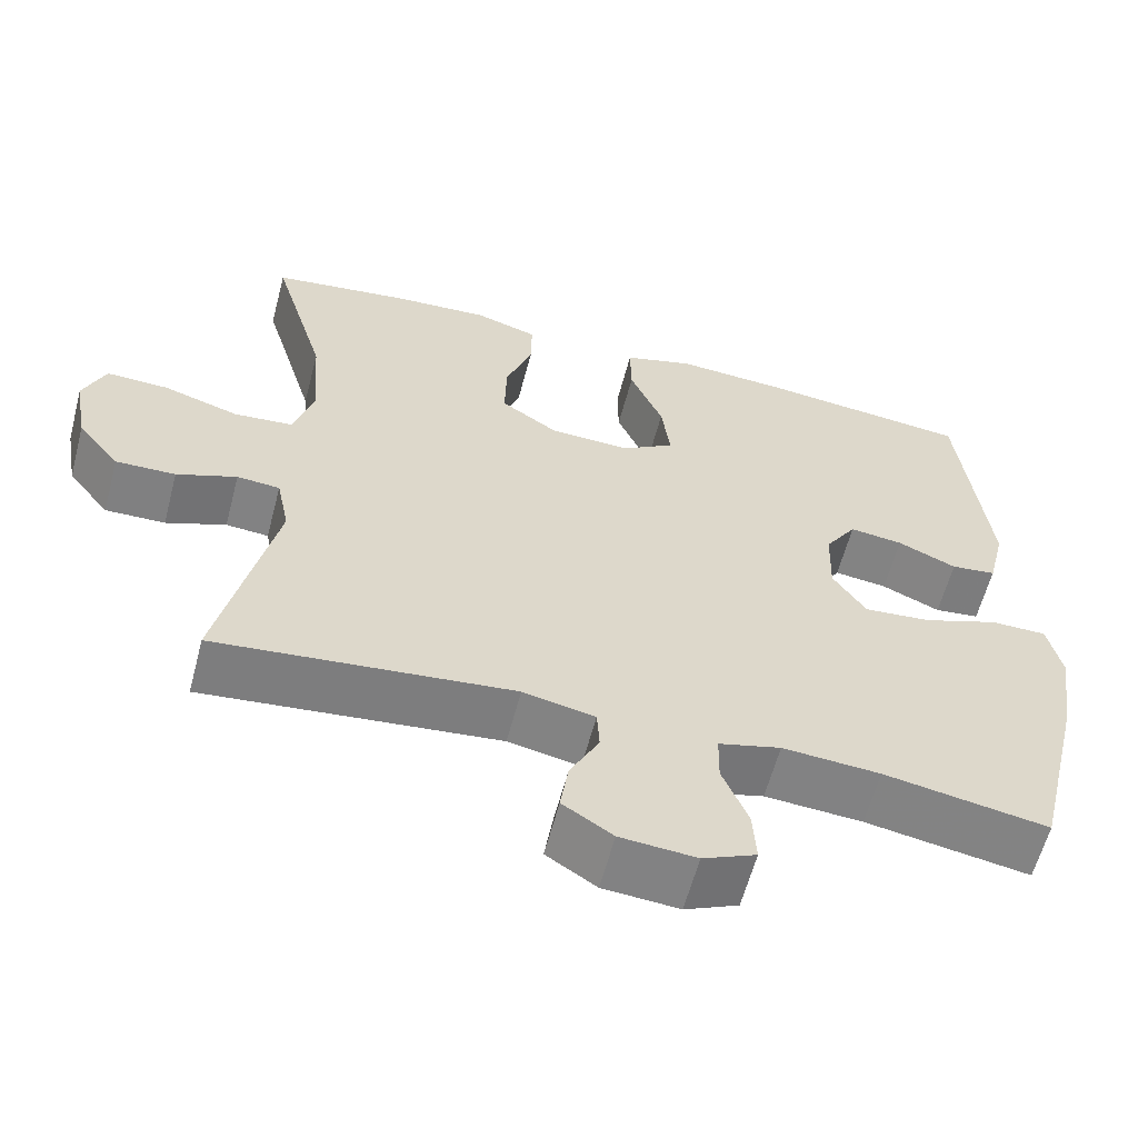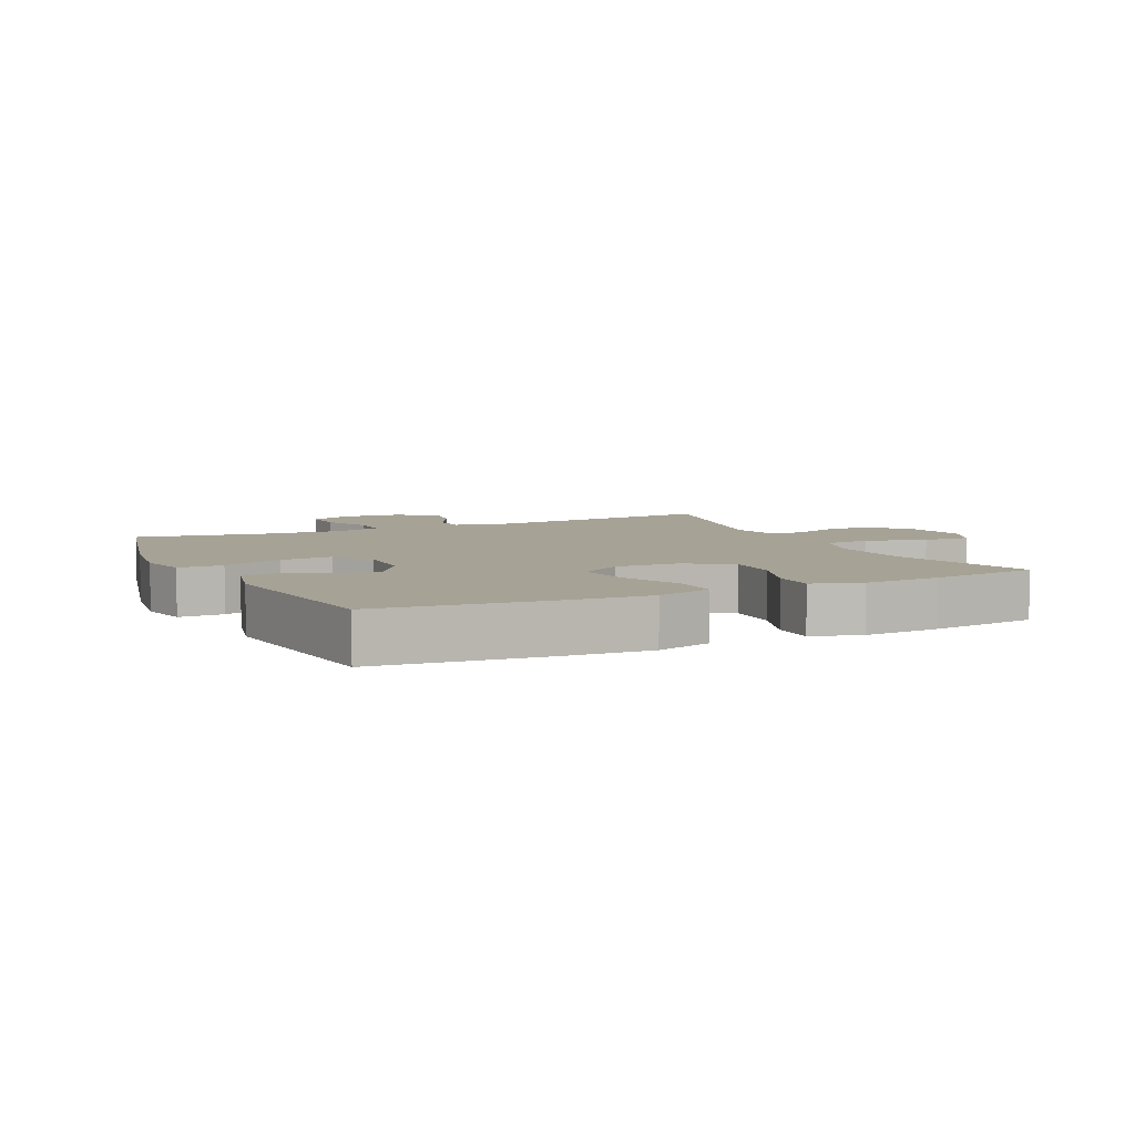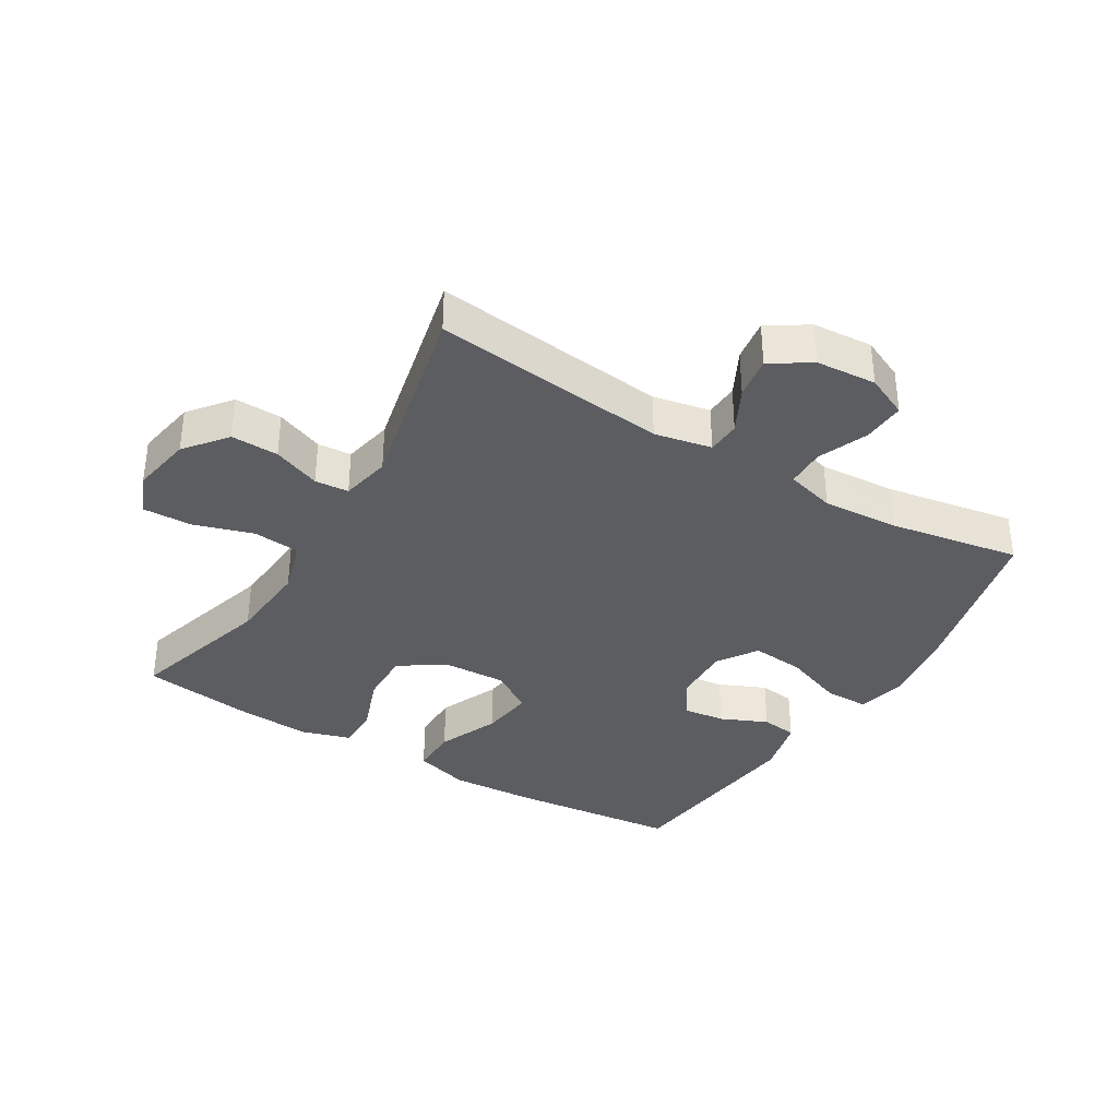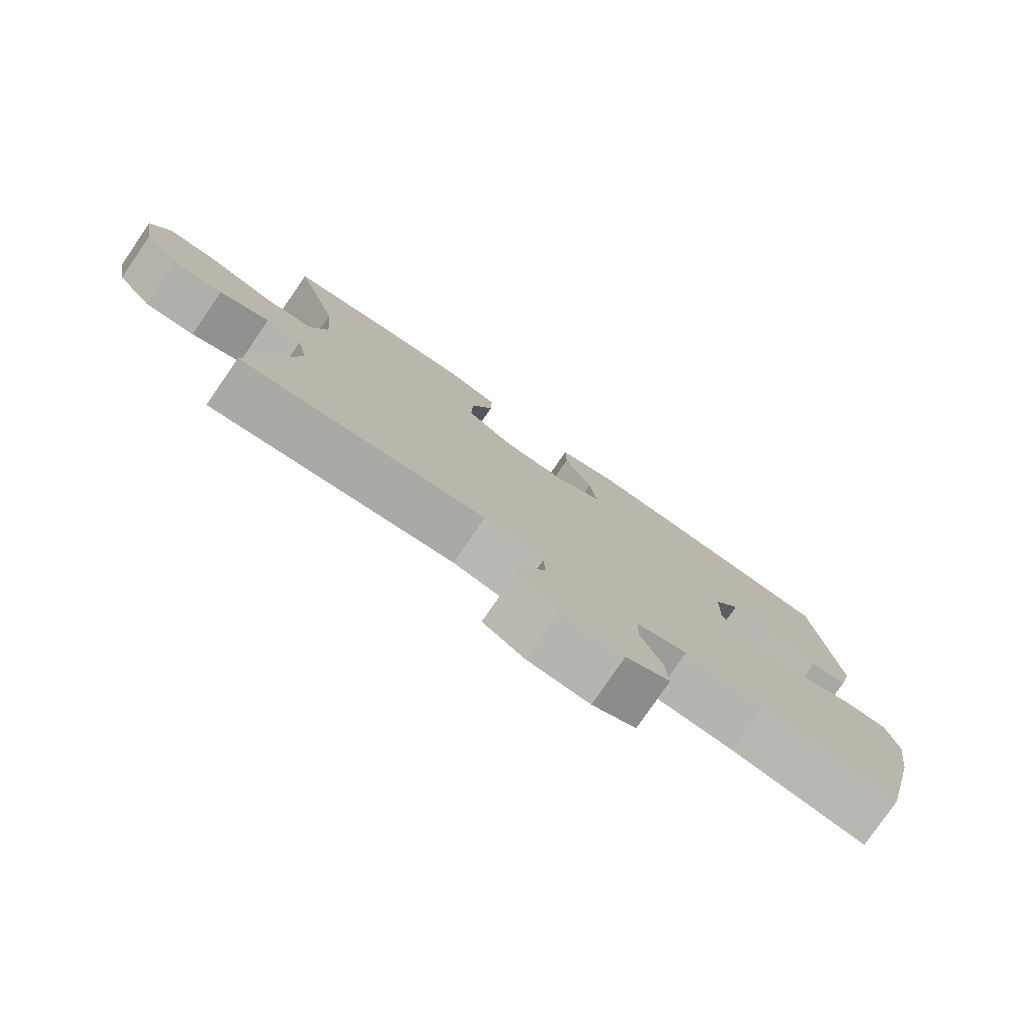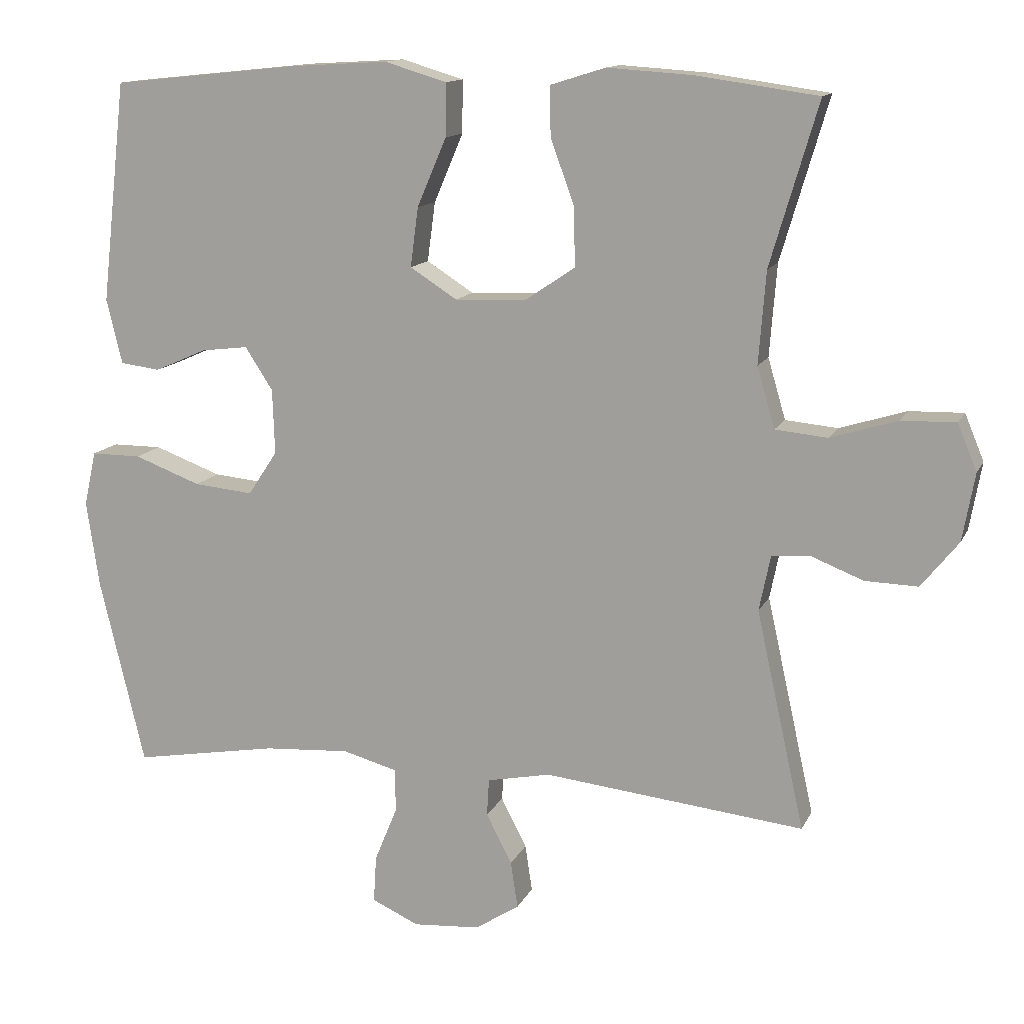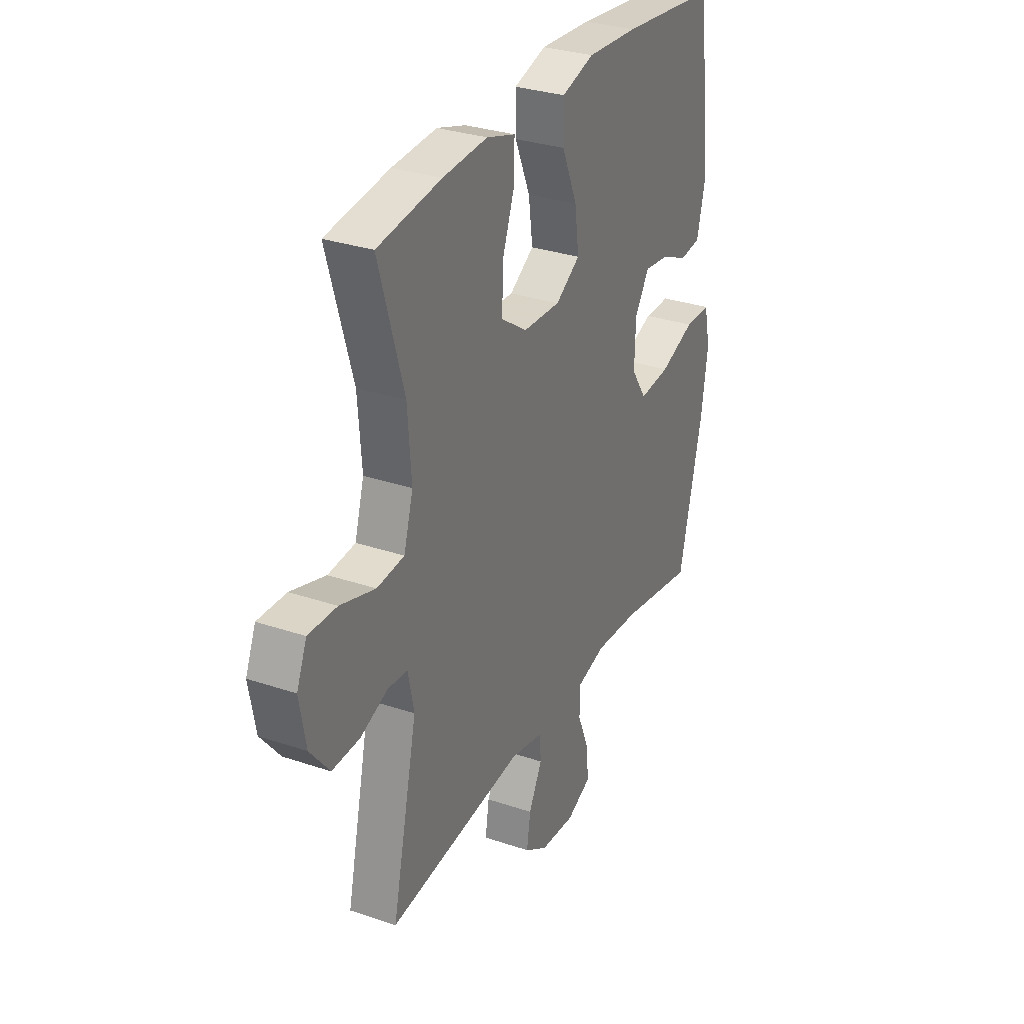
<metadata>
{"format":"obj","ext":"obj","renderer":"f3d","projection":"perspective","resolution":1024,"background":"white","views":[{"elev":-60.3,"azim":165.3,"up":"+Z"},{"elev":6.3,"azim":-25.5,"up":"+Y"},{"elev":-36.1,"azim":148.9,"up":"+Y"},{"elev":-78.8,"azim":145.5,"up":"+Z"},{"elev":13.1,"azim":17.8,"up":"+Z"},{"elev":30.7,"azim":116.0,"up":"+Z"}]}
</metadata>
<code>
v 0.5 0.07 0.5
v 0.433 0.07 0.273
v 0.423 0.07 0.144
v 0.448 0.07 0.059
v 0.521 0.07 0.052
v 0.615 0.07 0.081
v 0.691 0.07 0.083
v 0.718 0.07 0.018
v 0.701 0.07 -0.077
v 0.649 0.07 -0.142
v 0.575 0.07 -0.14
v 0.501 0.07 -0.111
v 0.448 0.07 -0.115
v 0.432 0.07 -0.193
v 0.5 0.07 -0.5
v 0.134 0.07 -0.46
v 0.045 0.07 -0.478
v 0.042 0.07 -0.53
v 0.078 0.07 -0.6
v 0.088 0.07 -0.666
v 0.026 0.07 -0.706
v -0.068 0.07 -0.713
v -0.134 0.07 -0.683
v -0.13 0.07 -0.617
v -0.098 0.07 -0.539
v -0.099 0.07 -0.478
v -0.176 0.07 -0.457
v -0.297 0.07 -0.465
v -0.5 0.07 -0.5
v -0.563 0.07 -0.237
v -0.581 0.07 -0.115
v -0.564 0.07 -0.038
v -0.494 0.07 -0.038
v -0.4 0.07 -0.073
v -0.317 0.07 -0.081
v -0.276 0.07 -0.019
v -0.279 0.07 0.072
v -0.318 0.07 0.132
v -0.384 0.07 0.124
v -0.457 0.07 0.092
v -0.513 0.07 0.099
v -0.535 0.07 0.19
v -0.5 0.07 0.5
v -0.238 0.07 0.527
v -0.101 0.07 0.535
v -0.014 0.07 0.509
v -0.015 0.07 0.435
v -0.056 0.07 0.339
v -0.067 0.07 0.256
v -0.001 0.07 0.214
v 0.099 0.07 0.218
v 0.169 0.07 0.265
v 0.167 0.07 0.348
v 0.134 0.07 0.439
v 0.133 0.07 0.508
v 0.21 0.07 0.532
v 0.33 0.07 0.524
v 0.5 0 0.5
v 0.433 0 0.273
v 0.423 0 0.144
v 0.448 0 0.059
v 0.521 0 0.052
v 0.615 0 0.081
v 0.691 0 0.083
v 0.718 0 0.018
v 0.701 0 -0.077
v 0.649 0 -0.142
v 0.575 0 -0.14
v 0.501 0 -0.111
v 0.448 0 -0.115
v 0.432 0 -0.193
v 0.5 0 -0.5
v 0.134 0 -0.46
v 0.045 0 -0.478
v 0.042 0 -0.53
v 0.078 0 -0.6
v 0.088 0 -0.666
v 0.026 0 -0.706
v -0.068 0 -0.713
v -0.134 0 -0.683
v -0.13 0 -0.617
v -0.098 0 -0.539
v -0.099 0 -0.478
v -0.176 0 -0.457
v -0.297 0 -0.465
v -0.5 0 -0.5
v -0.563 0 -0.237
v -0.581 0 -0.115
v -0.564 0 -0.038
v -0.494 0 -0.038
v -0.4 0 -0.073
v -0.317 0 -0.081
v -0.276 0 -0.019
v -0.279 0 0.072
v -0.318 0 0.132
v -0.384 0 0.124
v -0.457 0 0.092
v -0.513 0 0.099
v -0.535 0 0.19
v -0.5 0 0.5
v -0.238 0 0.527
v -0.101 0 0.535
v -0.014 0 0.509
v -0.015 0 0.435
v -0.056 0 0.339
v -0.067 0 0.256
v -0.001 0 0.214
v 0.099 0 0.218
v 0.169 0 0.265
v 0.167 0 0.348
v 0.134 0 0.439
v 0.133 0 0.508
v 0.21 0 0.532
v 0.33 0 0.524
f 57 1 2
f 56 57 2
f 55 56 2
f 54 55 2
f 53 54 2
f 52 53 2 3
f 51 52 3 4
f 50 51 4
f 46 47 48
f 45 46 48
f 44 45 48
f 43 44 48
f 42 43 48
f 41 42 48
f 40 41 48
f 39 40 48
f 38 39 48 49
f 37 38 49 50
f 32 33 34
f 31 32 34
f 30 31 34
f 29 30 34
f 28 29 34
f 27 28 34 35
f 26 27 35 36
f 23 24 25
f 22 23 25
f 21 22 25
f 20 21 25
f 19 20 25
f 18 19 25
f 17 18 25 26
f 37 50 4
f 36 37 4
f 26 36 4
f 17 26 4
f 16 17 4
f 10 11 12
f 9 10 12
f 8 9 12
f 7 8 12
f 6 7 12
f 5 6 12
f 5 12 13
f 4 5 13
f 16 4 13 14
f 14 15 16
f 59 58 114
f 59 114 113
f 59 113 112
f 59 112 111
f 59 111 110
f 60 59 110 109
f 61 60 109 108
f 61 108 107
f 105 104 103
f 105 103 102
f 105 102 101
f 105 101 100
f 105 100 99
f 105 99 98
f 105 98 97
f 105 97 96
f 106 105 96 95
f 107 106 95 94
f 91 90 89
f 91 89 88
f 91 88 87
f 91 87 86
f 91 86 85
f 92 91 85 84
f 93 92 84 83
f 82 81 80
f 82 80 79
f 82 79 78
f 82 78 77
f 82 77 76
f 82 76 75
f 83 82 75 74
f 61 107 94
f 61 94 93
f 61 93 83
f 61 83 74
f 61 74 73
f 69 68 67
f 69 67 66
f 69 66 65
f 69 65 64
f 69 64 63
f 69 63 62
f 70 69 62
f 70 62 61
f 71 70 61 73
f 73 72 71
f 1 58 59 2
f 2 59 60 3
f 3 60 61 4
f 4 61 62 5
f 5 62 63 6
f 6 63 64 7
f 7 64 65 8
f 8 65 66 9
f 9 66 67 10
f 10 67 68 11
f 11 68 69 12
f 12 69 70 13
f 13 70 71 14
f 14 71 72 15
f 15 72 73 16
f 16 73 74 17
f 17 74 75 18
f 18 75 76 19
f 19 76 77 20
f 20 77 78 21
f 21 78 79 22
f 22 79 80 23
f 23 80 81 24
f 24 81 82 25
f 25 82 83 26
f 26 83 84 27
f 27 84 85 28
f 28 85 86 29
f 29 86 87 30
f 30 87 88 31
f 31 88 89 32
f 32 89 90 33
f 33 90 91 34
f 34 91 92 35
f 35 92 93 36
f 36 93 94 37
f 37 94 95 38
f 38 95 96 39
f 39 96 97 40
f 40 97 98 41
f 41 98 99 42
f 42 99 100 43
f 43 100 101 44
f 44 101 102 45
f 45 102 103 46
f 46 103 104 47
f 47 104 105 48
f 48 105 106 49
f 49 106 107 50
f 50 107 108 51
f 51 108 109 52
f 52 109 110 53
f 53 110 111 54
f 54 111 112 55
f 55 112 113 56
f 56 113 114 57
f 57 114 58 1

</code>
